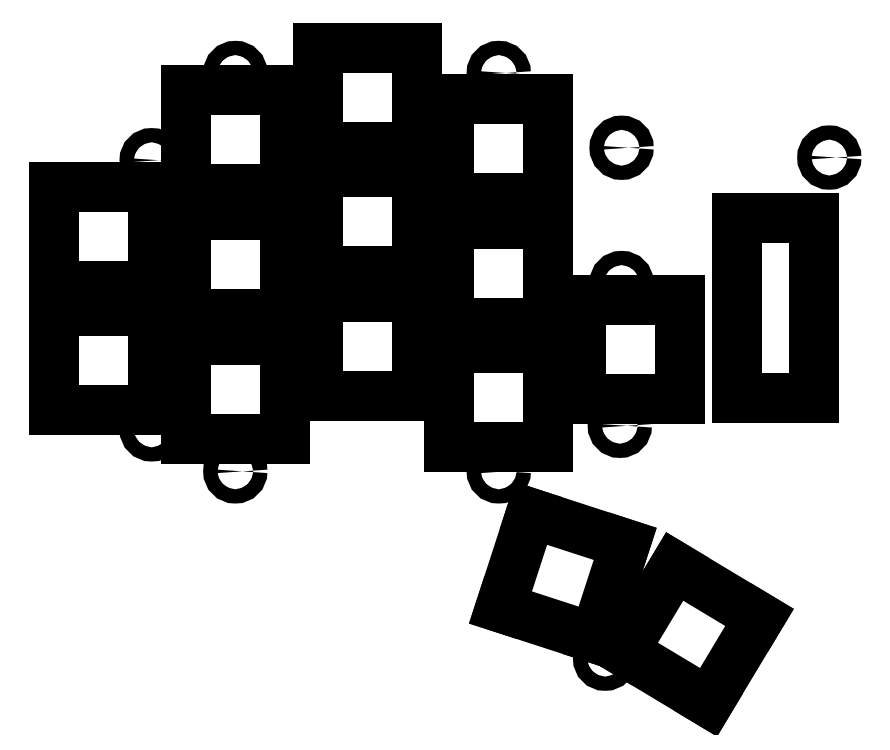
<metadata>
{"format":"dxf","ext":"dxf","renderer":"ezdxf+matplotlib","layout":"modelspace","background":"white","min_lineweight":24,"dpi":150}
</metadata>
<code>
0
SECTION
2
ENTITIES
0
CIRCLE
8
0
10
106.8
20
-54.35
40
1
0
CIRCLE
8
0
10
106.8
20
-92.15
40
1
0
CIRCLE
8
0
10
118.5
20
-42.1
40
1
0
CIRCLE
8
0
10
118.5
20
-98.05
40
1
0
CIRCLE
8
0
10
155.5
20
-42.1
40
1
0
CIRCLE
8
0
10
155.5
20
-98.05
40
1
0
CIRCLE
8
0
10
172.5
20
-91.65
40
1
0
CIRCLE
8
0
10
170.4
20
-124.4
40
1
0
CIRCLE
8
0
10
201.9
20
-53.98
40
1
0
CIRCLE
8
0
10
172.8
20
-52.6
40
1
0
CIRCLE
8
0
10
172.8
20
-71.6
40
1
0
LINE
8
0
10
93.05
20
-89.45
11
107
21
-89.45
0
LINE
8
0
10
107
20
-89.45
11
107
21
-75.55
0
LINE
8
0
10
107
20
-75.55
11
93.05
21
-75.55
0
LINE
8
0
10
93.05
20
-75.55
11
93.05
21
-89.45
0
LINE
8
0
10
93.05
20
-71.95
11
107
21
-71.95
0
LINE
8
0
10
107
20
-71.95
11
107
21
-58.05
0
LINE
8
0
10
107
20
-58.05
11
93.05
21
-58.05
0
LINE
8
0
10
93.05
20
-58.05
11
93.05
21
-71.95
0
LINE
8
0
10
111.5
20
-93.45
11
125.5
21
-93.45
0
LINE
8
0
10
125.5
20
-93.45
11
125.5
21
-79.55
0
LINE
8
0
10
125.5
20
-79.55
11
111.5
21
-79.55
0
LINE
8
0
10
111.5
20
-79.55
11
111.5
21
-93.45
0
LINE
8
0
10
111.5
20
-75.95
11
125.5
21
-75.95
0
LINE
8
0
10
125.5
20
-75.95
11
125.5
21
-62.05
0
LINE
8
0
10
125.5
20
-62.05
11
111.5
21
-62.05
0
LINE
8
0
10
111.5
20
-62.05
11
111.5
21
-75.95
0
LINE
8
0
10
111.5
20
-58.45
11
125.5
21
-58.45
0
LINE
8
0
10
125.5
20
-58.45
11
125.5
21
-44.55
0
LINE
8
0
10
125.5
20
-44.55
11
111.5
21
-44.55
0
LINE
8
0
10
111.5
20
-44.55
11
111.5
21
-58.45
0
LINE
8
0
10
130.1
20
-87.45
11
143.9
21
-87.45
0
LINE
8
0
10
143.9
20
-87.45
11
143.9
21
-73.55
0
LINE
8
0
10
143.9
20
-73.55
11
130.1
21
-73.55
0
LINE
8
0
10
130.1
20
-73.55
11
130.1
21
-87.45
0
LINE
8
0
10
130.1
20
-69.95
11
143.9
21
-69.95
0
LINE
8
0
10
143.9
20
-69.95
11
143.9
21
-56.05
0
LINE
8
0
10
143.9
20
-56.05
11
130.1
21
-56.05
0
LINE
8
0
10
130.1
20
-56.05
11
130.1
21
-69.95
0
LINE
8
0
10
130.1
20
-52.45
11
143.9
21
-52.45
0
LINE
8
0
10
143.9
20
-52.45
11
143.9
21
-38.55
0
LINE
8
0
10
143.9
20
-38.55
11
130.1
21
-38.55
0
LINE
8
0
10
130.1
20
-38.55
11
130.1
21
-52.45
0
LINE
8
0
10
148.6
20
-94.65
11
162.4
21
-94.65
0
LINE
8
0
10
162.4
20
-94.65
11
162.4
21
-80.75
0
LINE
8
0
10
162.4
20
-80.75
11
148.6
21
-80.75
0
LINE
8
0
10
148.6
20
-80.75
11
148.6
21
-94.65
0
LINE
8
0
10
148.6
20
-77.15
11
162.4
21
-77.15
0
LINE
8
0
10
162.4
20
-77.15
11
162.4
21
-63.25
0
LINE
8
0
10
162.4
20
-63.25
11
148.6
21
-63.25
0
LINE
8
0
10
148.6
20
-63.25
11
148.6
21
-77.15
0
LINE
8
0
10
148.6
20
-59.65
11
162.4
21
-59.65
0
LINE
8
0
10
162.4
20
-59.65
11
162.4
21
-45.75
0
LINE
8
0
10
162.4
20
-45.75
11
148.6
21
-45.75
0
LINE
8
0
10
148.6
20
-45.75
11
148.6
21
-59.65
0
LINE
8
0
10
167.1
20
-87.95
11
180.9
21
-87.95
0
LINE
8
0
10
180.9
20
-87.95
11
180.9
21
-74.05
0
LINE
8
0
10
180.9
20
-74.05
11
167.1
21
-74.05
0
LINE
8
0
10
167.1
20
-74.05
11
167.1
21
-87.95
0
LINE
8
0
10
155.7
20
-117.2
11
169
21
-121.5
0
LINE
8
0
10
169
20
-121.5
11
173.3
21
-108.2
0
LINE
8
0
10
173.3
20
-108.2
11
160
21
-103.9
0
LINE
8
0
10
160
20
-103.9
11
155.7
21
-117.2
0
LINE
8
0
10
173.1
20
-123.3
11
185
21
-130.5
0
LINE
8
0
10
185
20
-130.5
11
192.1
21
-118.6
0
LINE
8
0
10
192.1
20
-118.6
11
180.2
21
-111.4
0
LINE
8
0
10
180.2
20
-111.4
11
173.1
21
-123.3
0
LINE
8
0
10
189
20
-87.7
11
199.8
21
-87.7
0
LINE
8
0
10
199.8
20
-87.7
11
199.8
21
-62.4
0
LINE
8
0
10
199.8
20
-62.4
11
189
21
-62.4
0
LINE
8
0
10
189
20
-62.4
11
189
21
-87.7
0
ENDSEC
0
EOF

</code>
